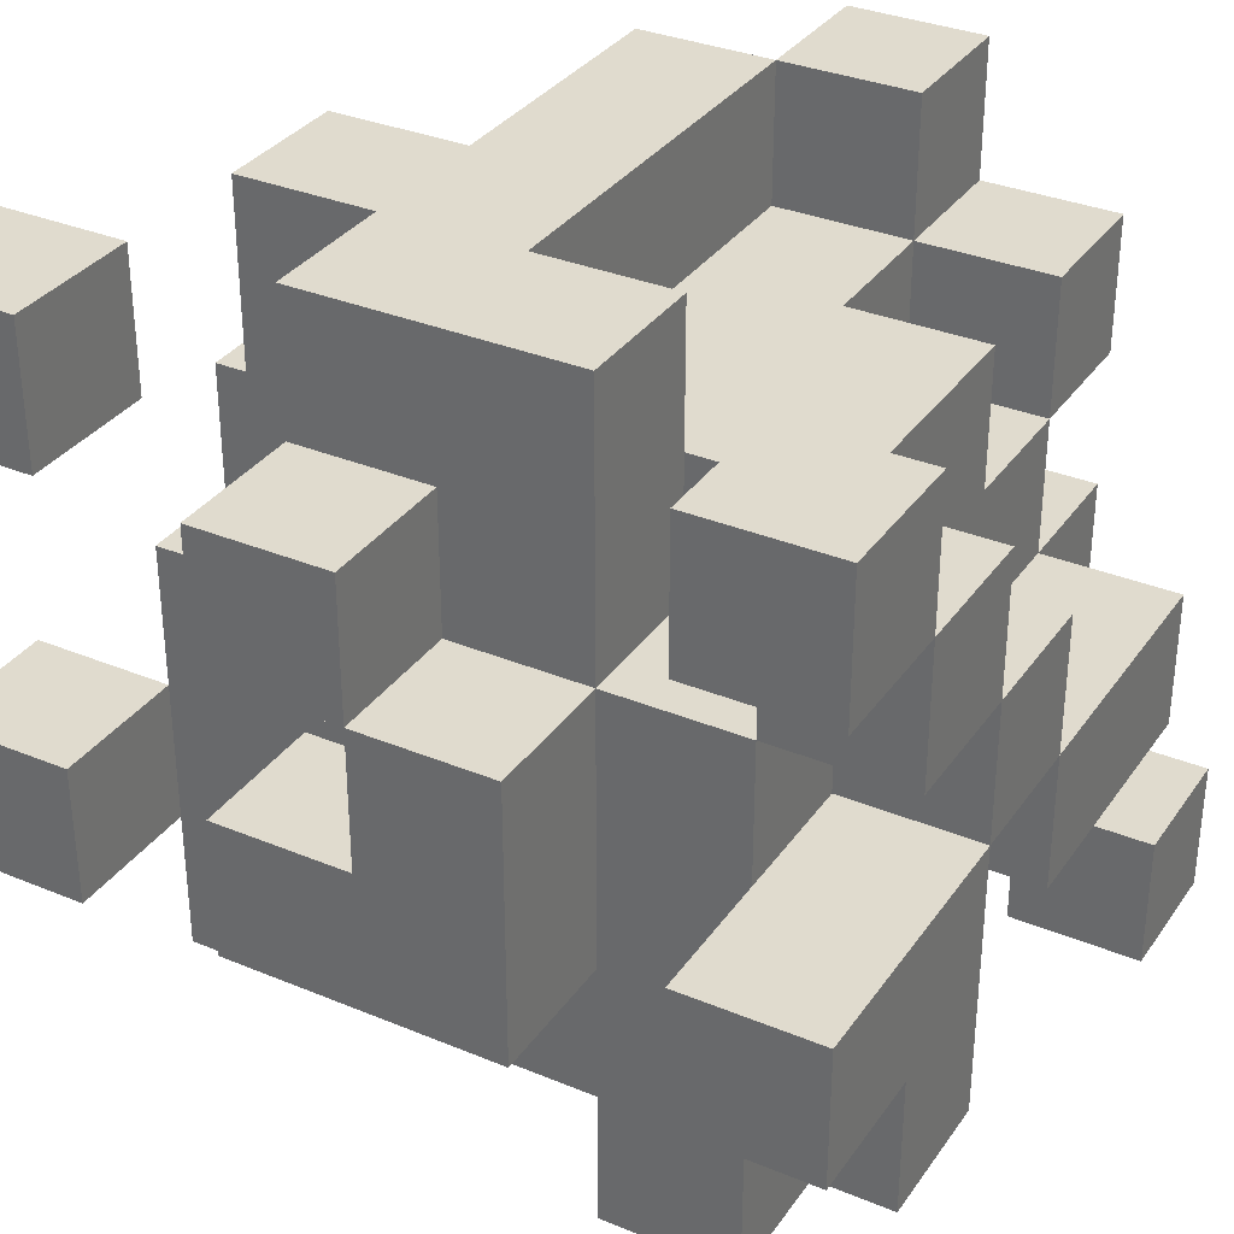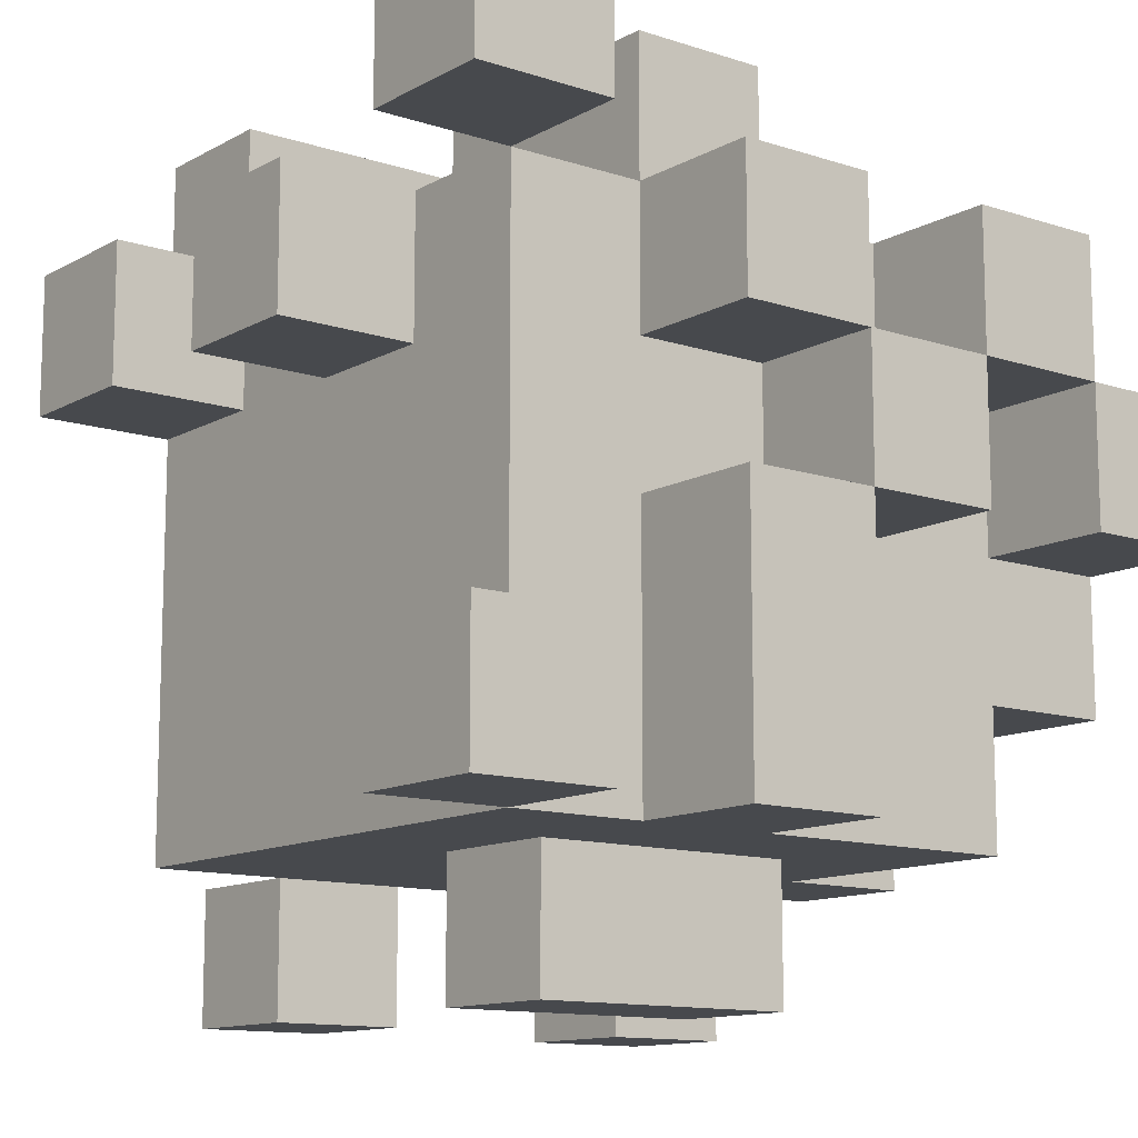
<metadata>
{"format":"obj","ext":"obj","renderer":"f3d","projection":"perspective","resolution":1024,"background":"white","views":[{"elev":33.4,"azim":-60.4,"up":"+Y"},{"elev":-12.1,"azim":52.1,"up":"+Z"}]}
</metadata>
<code>
o
v -0.3 0.2 0.3
v -0.3 0.2 0.2
v -0.3 0.2 0.1
v -0.3 0.2 -0.1
v -0.3 0.2 -0.2
v -0.3 0.2 -0.3
v -0.3 0.3 0.3
v -0.3 0.3 0.2
v -0.3 0.3 0
v -0.3 0.3 -0.1
v -0.3 0.3 -0.2
v -0.3 0.3 -0.3
v -0.3 0.4 0.1
v -0.3 0.4 0
v -0.3 0.4 -0.1
v -0.3 0.5 0.3
v -0.3 0.5 0.2
v -0.3 0.5 0
v -0.3 0.5 -0.1
v -0.3 0.5 -0.2
v -0.3 0.5 -0.3
v -0.3 0.6 0.3
v -0.3 0.6 0.2
v -0.3 0.6 -0.2
v -0.3 0.6 -0.3
v -0.2 0 0.2
v -0.2 0 0.1
v -0.2 0.1 0.3
v -0.2 0.1 0.2
v -0.2 0.1 0.1
v -0.2 0.1 0
v -0.2 0.1 -0.1
v -0.2 0.1 -0.2
v -0.2 0.2 0.3
v -0.2 0.2 0.2
v -0.2 0.2 0.1
v -0.2 0.2 0
v -0.2 0.2 -0.1
v -0.2 0.2 -0.2
v -0.2 0.3 0.2
v -0.2 0.3 0.1
v -0.2 0.3 0
v -0.2 0.3 -0.1
v -0.2 0.3 -0.2
v -0.2 0.4 0.3
v -0.2 0.4 0.2
v -0.2 0.4 0.1
v -0.2 0.4 0
v -0.2 0.4 -0.1
v -0.2 0.4 -0.2
v -0.2 0.5 0.3
v -0.2 0.5 0.2
v -0.2 0.5 0
v -0.2 0.5 -0.1
v -0.2 0.6 0.1
v -0.2 0.6 -0.1
v -0.1 0.3 0.3
v -0.1 0.3 0.2
v -0.1 0.4 0.3
v -0.1 0.4 0.2
v -0.1 0.4 0.1
v -0.1 0.4 -0.1
v -0.1 0.4 -0.2
v -0.1 0.5 0.2
v -0.1 0.5 0.1
v -0.1 0.6 -0.1
v -0.1 0.6 -0.2
v 0 0 0.2
v 0 0 0.1
v 0 0.1 0.2
v 0 0.1 0.1
v 0 0.2 0.3
v 0 0.2 0.2
v 0 0.2 -0.2
v 0 0.2 -0.3
v 0 0.3 0.3
v 0 0.3 0.2
v 0 0.3 -0.2
v 0 0.3 -0.3
v 0 0.4 -0.2
v 0 0.4 -0.3
v 0.2 0 0.3
v 0.2 0 0.2
v 0.2 0 -0.1
v 0.2 0 -0.2
v 0.2 0.1 0.3
v 0.2 0.1 0.2
v 0.2 0.1 -0.1
v 0.2 0.1 -0.2
v 0.2 0.4 0.2
v 0.2 0.4 0.1
v 0.2 0.5 0.2
v 0.2 0.5 0.1
v 0.2 0.5 0
v 0.2 0.6 0.1
v 0.2 0.6 0
v -0.2 0.2 -0.2
v -0.2 0.2 -0.3
v -0.2 0.3 -0.2
v -0.2 0.3 -0.3
v -0.2 0.5 0.3
v -0.2 0.5 0.2
v -0.2 0.5 -0.2
v -0.2 0.5 -0.3
v -0.2 0.6 0.3
v -0.2 0.6 0.2
v -0.2 0.6 -0.2
v -0.2 0.6 -0.3
v -0.1 0 0.2
v -0.1 0 0.1
v -0.1 0.1 0.3
v -0.1 0.1 0.2
v -0.1 0.1 0.1
v -0.1 0.2 0.2
v -0.1 0.3 0.3
v -0.1 0.3 0.2
v -0.1 0.4 0.3
v -0.1 0.4 0.2
v -0.1 0.5 0.3
v -0.1 0.5 0.2
v -0.1 0.5 0.1
v -0.1 0.5 0
v -0.1 0.6 0.1
v -0.1 0.6 0
v 0 0.3 0.3
v 0 0.3 0.2
v 0 0.4 0.3
v 0 0.4 0.2
v 0 0.5 -0.1
v 0 0.5 -0.2
v 0 0.6 -0.1
v 0 0.6 -0.2
v 0.1 0 0.2
v 0.1 0 0.1
v 0.1 0.1 0.2
v 0.1 0.1 0.1
v 0.1 0.2 -0.2
v 0.1 0.2 -0.3
v 0.1 0.3 -0.2
v 0.1 0.3 -0.3
v 0.1 0.4 0.2
v 0.1 0.4 0.1
v 0.1 0.4 -0.2
v 0.1 0.4 -0.3
v 0.1 0.5 0.2
v 0.1 0.5 0.1
v 0.2 0.1 0.2
v 0.2 0.1 -0.1
v 0.2 0.1 -0.2
v 0.2 0.2 0.3
v 0.2 0.2 0.2
v 0.2 0.2 0.1
v 0.2 0.2 0
v 0.2 0.2 -0.2
v 0.2 0.3 0.3
v 0.2 0.3 0.2
v 0.2 0.3 0.1
v 0.2 0.3 0
v 0.2 0.3 -0.2
v 0.2 0.4 0.2
v 0.2 0.4 0.1
v 0.2 0.4 0
v 0.2 0.4 -0.1
v 0.2 0.4 -0.2
v 0.2 0.5 0.1
v 0.2 0.5 0
v 0.2 0.5 -0.1
v 0.2 0.5 -0.2
v 0.2 0.6 0
v 0.2 0.6 -0.1
v 0.3 0 0.3
v 0.3 0 0.2
v 0.3 0 -0.1
v 0.3 0 -0.2
v 0.3 0.1 0.3
v 0.3 0.1 0.2
v 0.3 0.1 -0.1
v 0.3 0.1 -0.2
v 0.3 0.2 0.2
v 0.3 0.2 0.1
v 0.3 0.2 0
v 0.3 0.2 -0.2
v 0.3 0.3 0.2
v 0.3 0.3 0.1
v 0.3 0.3 0
v 0.3 0.3 -0.2
v 0.3 0.4 0.2
v 0.3 0.4 0.1
v 0.3 0.4 0
v 0.3 0.5 0.2
v 0.3 0.5 0.1
v 0.3 0.5 0
v 0.3 0.6 0.1
v 0.3 0.6 0
v -0.3 0.2 0.3
v -0.3 0.3 0.3
v -0.3 0.5 0.3
v -0.3 0.6 0.3
v -0.2 0.1 0.3
v -0.2 0.2 0.3
v -0.2 0.3 0.3
v -0.2 0.4 0.3
v -0.2 0.5 0.3
v -0.2 0.6 0.3
v -0.1 0.1 0.3
v -0.1 0.3 0.3
v -0.1 0.4 0.3
v -0.1 0.5 0.3
v 0 0.2 0.3
v 0 0.3 0.3
v 0 0.4 0.3
v 0.2 0 0.3
v 0.2 0.1 0.3
v 0.2 0.2 0.3
v 0.2 0.3 0.3
v 0.3 0 0.3
v 0.3 0.1 0.3
v -0.2 0 0.2
v -0.2 0.1 0.2
v -0.2 0.3 0.2
v -0.2 0.4 0.2
v -0.1 0 0.2
v -0.1 0.1 0.2
v -0.1 0.2 0.2
v -0.1 0.3 0.2
v -0.1 0.4 0.2
v -0.1 0.5 0.2
v 0 0 0.2
v 0 0.1 0.2
v 0 0.2 0.2
v 0 0.3 0.2
v 0 0.4 0.2
v 0.1 0 0.2
v 0.1 0.1 0.2
v 0.1 0.2 0.2
v 0.1 0.4 0.2
v 0.1 0.5 0.2
v 0.2 0.1 0.2
v 0.2 0.2 0.2
v 0.2 0.3 0.2
v 0.2 0.4 0.2
v 0.2 0.5 0.2
v 0.3 0.2 0.2
v 0.3 0.3 0.2
v 0.3 0.4 0.2
v 0.3 0.5 0.2
v -0.3 0.2 0.1
v -0.3 0.4 0.1
v -0.2 0.2 0.1
v -0.2 0.3 0.1
v -0.2 0.4 0.1
v -0.2 0.6 0.1
v -0.1 0.4 0.1
v -0.1 0.5 0.1
v -0.1 0.6 0.1
v 0.1 0.4 0.1
v 0.1 0.5 0.1
v 0.2 0.3 0.1
v 0.2 0.4 0.1
v 0.2 0.5 0.1
v 0.2 0.6 0.1
v 0.3 0.3 0.1
v 0.3 0.4 0.1
v 0.3 0.5 0.1
v 0.3 0.6 0.1
v -0.3 0.4 0
v -0.3 0.5 0
v -0.2 0.4 0
v -0.2 0.5 0
v -0.1 0.5 0
v -0.1 0.6 0
v 0.2 0.2 0
v 0.2 0.3 0
v 0.2 0.5 0
v 0.2 0.6 0
v 0.3 0.2 0
v 0.3 0.3 0
v 0.2 0 -0.1
v 0.2 0.1 -0.1
v 0.3 0 -0.1
v 0.3 0.1 -0.1
v -0.3 0.2 -0.2
v -0.3 0.3 -0.2
v -0.3 0.5 -0.2
v -0.3 0.6 -0.2
v -0.2 0.2 -0.2
v -0.2 0.3 -0.2
v -0.2 0.5 -0.2
v -0.2 0.6 -0.2
v -0.3 0.2 0.2
v -0.3 0.3 0.2
v -0.3 0.5 0.2
v -0.3 0.6 0.2
v -0.2 0.2 0.2
v -0.2 0.3 0.2
v -0.2 0.4 0.2
v -0.2 0.5 0.2
v -0.2 0.6 0.2
v -0.1 0.4 0.2
v -0.1 0.5 0.2
v 0.2 0 0.2
v 0.2 0.1 0.2
v 0.3 0 0.2
v 0.3 0.1 0.2
v -0.2 0 0.1
v -0.2 0.1 0.1
v -0.1 0 0.1
v -0.1 0.1 0.1
v 0 0 0.1
v 0 0.1 0.1
v 0.1 0 0.1
v 0.1 0.1 0.1
v 0.2 0.2 0.1
v 0.2 0.3 0.1
v 0.2 0.4 0.1
v 0.2 0.5 0.1
v 0.3 0.2 0.1
v 0.3 0.3 0.1
v 0.3 0.4 0.1
v 0.3 0.5 0.1
v -0.3 0.3 0
v -0.3 0.4 0
v -0.2 0.3 0
v -0.2 0.4 0
v 0.2 0.3 0
v 0.2 0.4 0
v 0.2 0.5 0
v 0.2 0.6 0
v 0.3 0.3 0
v 0.3 0.4 0
v 0.3 0.5 0
v 0.3 0.6 0
v -0.3 0.2 -0.1
v -0.3 0.3 -0.1
v -0.3 0.4 -0.1
v -0.3 0.5 -0.1
v -0.2 0.2 -0.1
v -0.2 0.3 -0.1
v -0.2 0.4 -0.1
v -0.2 0.5 -0.1
v -0.2 0.6 -0.1
v -0.1 0.4 -0.1
v -0.1 0.6 -0.1
v 0 0.5 -0.1
v 0 0.6 -0.1
v 0.1 0.5 -0.1
v 0.2 0.5 -0.1
v 0.2 0.6 -0.1
v -0.2 0.1 -0.2
v -0.2 0.2 -0.2
v -0.2 0.3 -0.2
v -0.2 0.4 -0.2
v -0.1 0.4 -0.2
v -0.1 0.6 -0.2
v 0 0.2 -0.2
v 0 0.3 -0.2
v 0 0.4 -0.2
v 0 0.5 -0.2
v 0 0.6 -0.2
v 0.1 0.2 -0.2
v 0.1 0.3 -0.2
v 0.1 0.4 -0.2
v 0.1 0.5 -0.2
v 0.2 0 -0.2
v 0.2 0.1 -0.2
v 0.2 0.2 -0.2
v 0.2 0.3 -0.2
v 0.2 0.4 -0.2
v 0.2 0.5 -0.2
v 0.3 0 -0.2
v 0.3 0.1 -0.2
v 0.3 0.2 -0.2
v 0.3 0.3 -0.2
v -0.3 0.2 -0.3
v -0.3 0.3 -0.3
v -0.3 0.5 -0.3
v -0.3 0.6 -0.3
v -0.2 0.2 -0.3
v -0.2 0.3 -0.3
v -0.2 0.5 -0.3
v -0.2 0.6 -0.3
v 0 0.2 -0.3
v 0 0.3 -0.3
v 0 0.4 -0.3
v 0.1 0.2 -0.3
v 0.1 0.3 -0.3
v 0.1 0.4 -0.3
v 0.2 0 0.3
v 0.3 0 0.3
v -0.2 0 0.2
v -0.1 0 0.2
v 0 0 0.2
v 0.1 0 0.2
v 0.2 0 0.2
v 0.3 0 0.2
v -0.2 0 0.1
v -0.1 0 0.1
v 0 0 0.1
v 0.1 0 0.1
v 0.2 0 -0.1
v 0.3 0 -0.1
v 0.2 0 -0.2
v 0.3 0 -0.2
v -0.2 0.1 0.3
v -0.1 0.1 0.3
v -0.2 0.1 0.2
v -0.1 0.1 0.2
v 0 0.1 0.2
v 0.1 0.1 0.2
v 0.2 0.1 0.2
v -0.2 0.1 0.1
v -0.1 0.1 0.1
v 0 0.1 0.1
v 0.1 0.1 0.1
v -0.2 0.1 0
v -0.1 0.1 0
v 0.1 0.1 0
v -0.2 0.1 -0.1
v -0.1 0.1 -0.1
v 0.2 0.1 -0.1
v -0.2 0.1 -0.2
v 0.2 0.1 -0.2
v -0.3 0.2 0.3
v -0.2 0.2 0.3
v 0 0.2 0.3
v 0.2 0.2 0.3
v -0.3 0.2 0.2
v -0.2 0.2 0.2
v 0 0.2 0.2
v 0.1 0.2 0.2
v 0.2 0.2 0.2
v 0.3 0.2 0.2
v -0.3 0.2 0.1
v -0.2 0.2 0.1
v 0.2 0.2 0.1
v 0.3 0.2 0.1
v -0.2 0.2 0
v 0.2 0.2 0
v 0.3 0.2 0
v -0.3 0.2 -0.1
v -0.2 0.2 -0.1
v -0.3 0.2 -0.2
v -0.2 0.2 -0.2
v 0 0.2 -0.2
v 0.1 0.2 -0.2
v 0.2 0.2 -0.2
v 0.3 0.2 -0.2
v -0.3 0.2 -0.3
v -0.2 0.2 -0.3
v 0 0.2 -0.3
v 0.1 0.2 -0.3
v -0.1 0.3 0.3
v 0 0.3 0.3
v -0.1 0.3 0.2
v 0 0.3 0.2
v 0.2 0.3 0.1
v 0.3 0.3 0.1
v 0.2 0.3 0
v 0.3 0.3 0
v -0.2 0.4 0.3
v -0.1 0.4 0.3
v -0.2 0.4 0.2
v -0.1 0.4 0.2
v 0.2 0.4 0.2
v 0.3 0.4 0.2
v 0.2 0.4 0.1
v 0.3 0.4 0.1
v -0.3 0.4 0
v -0.2 0.4 0
v -0.3 0.4 -0.1
v -0.2 0.4 -0.1
v -0.3 0.5 0.3
v -0.2 0.5 0.3
v -0.3 0.5 0.2
v -0.2 0.5 0.2
v 0.2 0.5 0.1
v 0.3 0.5 0.1
v 0.2 0.5 0
v 0.3 0.5 0
v -0.3 0.5 -0.2
v -0.2 0.5 -0.2
v -0.3 0.5 -0.3
v -0.2 0.5 -0.3
v 0.2 0.1 0.3
v 0.3 0.1 0.3
v 0.2 0.1 0.2
v 0.3 0.1 0.2
v 0.2 0.1 -0.1
v 0.3 0.1 -0.1
v 0.2 0.1 -0.2
v 0.3 0.1 -0.2
v -0.3 0.3 0.3
v -0.2 0.3 0.3
v -0.1 0.3 0.3
v 0 0.3 0.3
v 0.2 0.3 0.3
v -0.3 0.3 0.2
v -0.2 0.3 0.2
v -0.1 0.3 0.2
v 0 0.3 0.2
v 0.2 0.3 0.2
v 0.3 0.3 0.2
v 0.2 0.3 0.1
v 0.3 0.3 0.1
v -0.3 0.3 0
v -0.2 0.3 0
v 0.2 0.3 0
v 0.3 0.3 0
v -0.3 0.3 -0.1
v -0.2 0.3 -0.1
v -0.3 0.3 -0.2
v -0.2 0.3 -0.2
v 0.2 0.3 -0.2
v 0.3 0.3 -0.2
v -0.3 0.3 -0.3
v -0.2 0.3 -0.3
v -0.1 0.4 0.3
v 0 0.4 0.3
v -0.2 0.4 0.2
v -0.1 0.4 0.2
v 0 0.4 0.2
v 0.1 0.4 0.2
v 0.2 0.4 0.2
v -0.3 0.4 0.1
v -0.2 0.4 0.1
v -0.1 0.4 0.1
v 0.1 0.4 0.1
v 0.2 0.4 0.1
v 0.3 0.4 0.1
v -0.3 0.4 0
v -0.2 0.4 0
v 0.2 0.4 0
v 0.3 0.4 0
v -0.2 0.4 -0.1
v -0.1 0.4 -0.1
v -0.2 0.4 -0.2
v -0.1 0.4 -0.2
v 0 0.4 -0.2
v 0.1 0.4 -0.2
v 0 0.4 -0.3
v 0.1 0.4 -0.3
v -0.2 0.5 0.3
v -0.1 0.5 0.3
v -0.2 0.5 0.2
v -0.1 0.5 0.2
v 0.1 0.5 0.2
v 0.2 0.5 0.2
v 0.3 0.5 0.2
v -0.1 0.5 0.1
v 0.1 0.5 0.1
v 0.2 0.5 0.1
v 0.3 0.5 0.1
v -0.3 0.5 0
v -0.2 0.5 0
v -0.1 0.5 0
v 0.2 0.5 0
v -0.3 0.5 -0.1
v -0.2 0.5 -0.1
v 0 0.5 -0.1
v 0.1 0.5 -0.1
v 0.2 0.5 -0.1
v 0 0.5 -0.2
v 0.1 0.5 -0.2
v 0.2 0.5 -0.2
v -0.3 0.6 0.3
v -0.2 0.6 0.3
v -0.3 0.6 0.2
v -0.2 0.6 0.2
v -0.2 0.6 0.1
v -0.1 0.6 0.1
v 0.2 0.6 0.1
v 0.3 0.6 0.1
v -0.1 0.6 0
v 0.2 0.6 0
v 0.3 0.6 0
v -0.2 0.6 -0.1
v -0.1 0.6 -0.1
v 0 0.6 -0.1
v 0.2 0.6 -0.1
v -0.3 0.6 -0.2
v -0.2 0.6 -0.2
v -0.1 0.6 -0.2
v 0 0.6 -0.2
v -0.3 0.6 -0.3
v -0.2 0.6 -0.3
f 7 2 1
f 8 2 7
f 9 4 3
f 10 4 9
f 11 6 5
f 12 6 11
f 13 9 3
f 14 9 13
f 18 15 14
f 19 15 18
f 22 17 16
f 23 17 22
f 24 21 20
f 25 21 24
f 29 27 26
f 30 27 29
f 34 29 28
f 35 30 29
f 35 29 34
f 35 31 30
f 36 31 35
f 37 32 31
f 37 31 36
f 38 33 32
f 38 32 37
f 39 33 38
f 40 36 35
f 41 36 40
f 43 39 38
f 44 39 43
f 46 41 40
f 47 41 46
f 48 43 42
f 48 44 43
f 49 44 48
f 50 44 49
f 51 46 45
f 52 46 51
f 53 48 47
f 55 54 53
f 55 53 47
f 56 54 55
f 59 58 57
f 60 58 59
f 64 61 60
f 65 61 64
f 66 63 62
f 67 63 66
f 70 69 68
f 71 69 70
f 76 73 72
f 77 73 76
f 78 75 74
f 79 75 78
f 80 79 78
f 81 79 80
f 86 83 82
f 87 83 86
f 88 85 84
f 89 85 88
f 92 91 90
f 93 91 92
f 95 94 93
f 96 94 95
f 97 98 99
f 99 98 100
f 101 102 105
f 105 102 106
f 103 104 107
f 107 104 108
f 109 110 112
f 112 110 113
f 111 112 114
f 111 114 115
f 115 114 116
f 117 118 119
f 119 118 120
f 121 122 123
f 123 122 124
f 125 126 127
f 127 126 128
f 129 130 131
f 131 130 132
f 133 134 135
f 135 134 136
f 137 138 139
f 139 138 140
f 139 140 143
f 143 140 144
f 141 142 145
f 145 142 146
f 147 148 151
f 148 149 151
f 151 149 152
f 152 149 153
f 153 149 154
f 150 151 155
f 155 151 156
f 152 153 157
f 157 153 158
f 156 157 160
f 160 157 161
f 158 159 162
f 162 159 163
f 163 159 164
f 161 162 165
f 162 163 165
f 165 163 166
f 163 164 167
f 166 163 167
f 167 164 168
f 166 167 169
f 169 167 170
f 171 172 175
f 175 172 176
f 173 174 177
f 177 174 178
f 179 180 183
f 183 180 184
f 181 182 185
f 185 182 186
f 184 185 188
f 188 185 189
f 187 188 190
f 190 188 191
f 191 192 193
f 193 192 194
f 200 196 195
f 201 196 200
f 203 198 197
f 204 198 203
f 205 201 200
f 205 200 199
f 206 201 205
f 207 203 202
f 208 203 207
f 210 207 206
f 211 207 210
f 214 210 209
f 215 210 214
f 216 213 212
f 217 213 216
f 222 219 218
f 223 219 222
f 225 221 220
f 226 221 225
f 229 224 223
f 230 225 224
f 230 224 229
f 231 225 230
f 232 227 226
f 233 229 228
f 234 230 229
f 234 229 233
f 235 230 234
f 236 232 231
f 236 227 232
f 237 227 236
f 238 235 234
f 239 235 238
f 240 236 231
f 241 236 240
f 243 240 239
f 244 240 243
f 245 242 241
f 246 242 245
f 249 248 247
f 250 248 249
f 251 248 250
f 253 252 251
f 254 252 253
f 255 252 254
f 259 257 256
f 260 257 259
f 262 259 258
f 263 259 262
f 264 261 260
f 265 261 264
f 268 267 266
f 269 267 268
f 274 271 270
f 275 271 274
f 276 273 272
f 277 273 276
f 280 279 278
f 281 279 280
f 286 283 282
f 287 283 286
f 288 285 284
f 289 285 288
f 290 291 294
f 294 291 295
f 292 293 297
f 297 293 298
f 296 297 299
f 299 297 300
f 301 302 303
f 303 302 304
f 305 306 307
f 307 306 308
f 309 310 311
f 311 310 312
f 313 314 317
f 317 314 318
f 315 316 319
f 319 316 320
f 321 322 323
f 323 322 324
f 325 326 329
f 329 326 330
f 327 328 331
f 331 328 332
f 333 334 337
f 337 334 338
f 335 336 339
f 339 336 340
f 340 341 342
f 339 340 342
f 342 341 343
f 344 345 346
f 346 345 347
f 347 345 348
f 351 352 353
f 349 350 355
f 350 351 355
f 351 353 356
f 355 351 356
f 353 354 357
f 356 353 357
f 357 354 358
f 358 354 359
f 349 355 360
f 357 358 362
f 362 358 363
f 349 360 365
f 360 361 366
f 365 360 366
f 361 362 367
f 366 361 367
f 362 363 368
f 367 362 368
f 368 363 369
f 364 365 370
f 370 365 371
f 366 367 372
f 372 367 373
f 374 375 378
f 378 375 379
f 376 377 380
f 380 377 381
f 382 383 385
f 383 384 386
f 385 383 386
f 386 384 387
f 394 389 388
f 395 389 394
f 396 391 390
f 397 391 396
f 398 393 392
f 399 393 398
f 402 401 400
f 403 401 402
f 406 405 404
f 407 405 406
f 412 408 407
f 413 408 412
f 414 410 409
f 415 412 411
f 416 413 412
f 416 412 415
f 416 414 413
f 417 410 414
f 417 414 416
f 418 416 415
f 419 417 416
f 419 416 418
f 420 410 417
f 420 417 419
f 421 419 418
f 421 420 419
f 422 420 421
f 427 424 423
f 428 424 427
f 429 426 425
f 430 426 429
f 431 426 430
f 435 432 431
f 436 432 435
f 437 434 433
f 440 437 433
f 441 437 440
f 446 439 438
f 447 439 446
f 448 443 442
f 449 443 448
f 450 445 444
f 451 445 450
f 454 453 452
f 455 453 454
f 458 457 456
f 459 457 458
f 462 461 460
f 463 461 462
f 466 465 464
f 467 465 466
f 470 469 468
f 471 469 470
f 474 473 472
f 475 473 474
f 478 477 476
f 479 477 478
f 482 481 480
f 483 481 482
f 484 485 486
f 486 485 487
f 488 489 490
f 490 489 491
f 492 493 497
f 493 494 498
f 497 493 498
f 498 494 499
f 495 496 500
f 500 496 501
f 501 502 503
f 503 502 504
f 505 506 509
f 509 506 510
f 507 508 513
f 513 508 514
f 511 512 515
f 515 512 516
f 517 518 520
f 520 518 521
f 519 520 525
f 525 520 526
f 522 523 527
f 527 523 528
f 524 525 530
f 530 525 531
f 528 529 532
f 532 529 533
f 534 535 536
f 536 535 537
f 538 539 540
f 540 539 541
f 542 543 544
f 544 543 545
f 545 546 549
f 549 546 550
f 547 548 551
f 551 548 552
f 549 550 555
f 550 551 555
f 555 551 556
f 553 554 557
f 557 554 558
f 559 560 562
f 560 561 563
f 562 560 563
f 563 561 564
f 565 566 567
f 567 566 568
f 569 570 573
f 571 572 574
f 574 572 575
f 569 573 576
f 573 574 576
f 576 574 577
f 577 574 578
f 578 574 579
f 577 578 582
f 582 578 583
f 580 581 584
f 584 581 585

</code>
